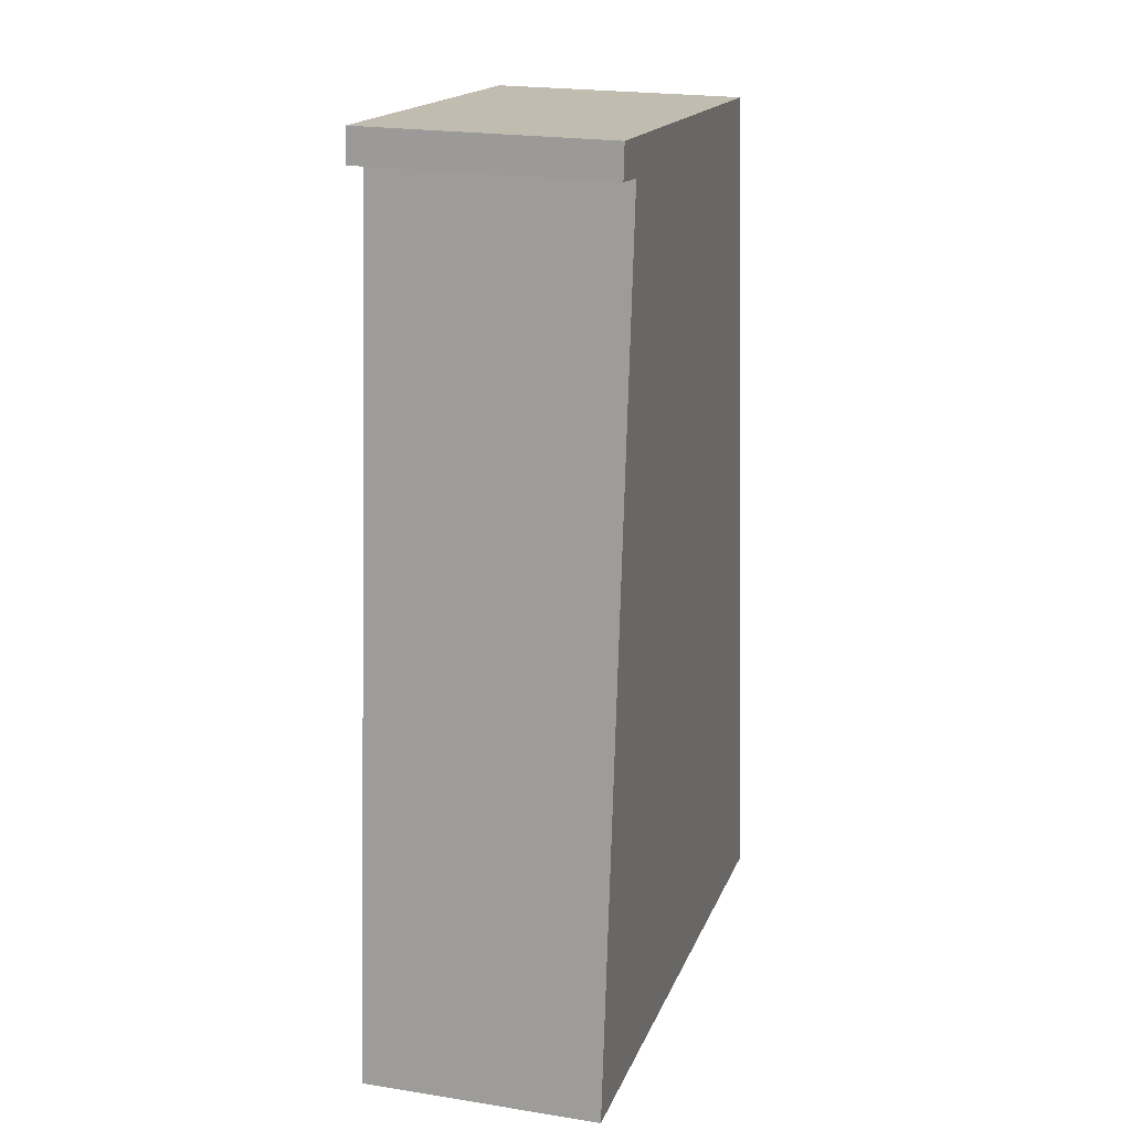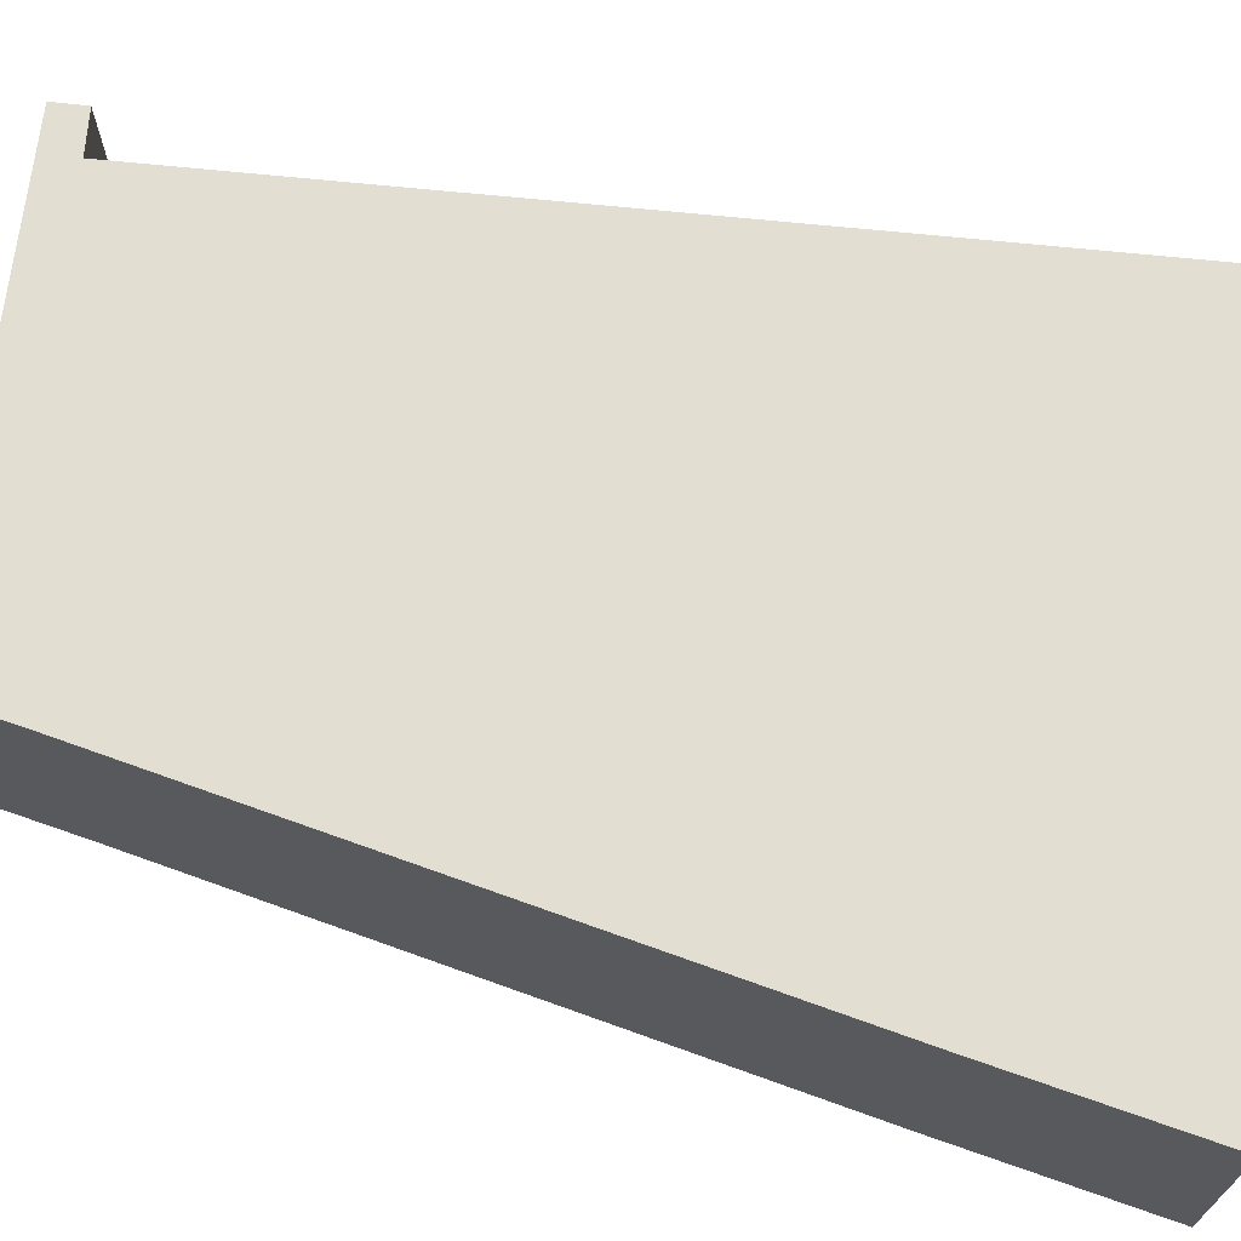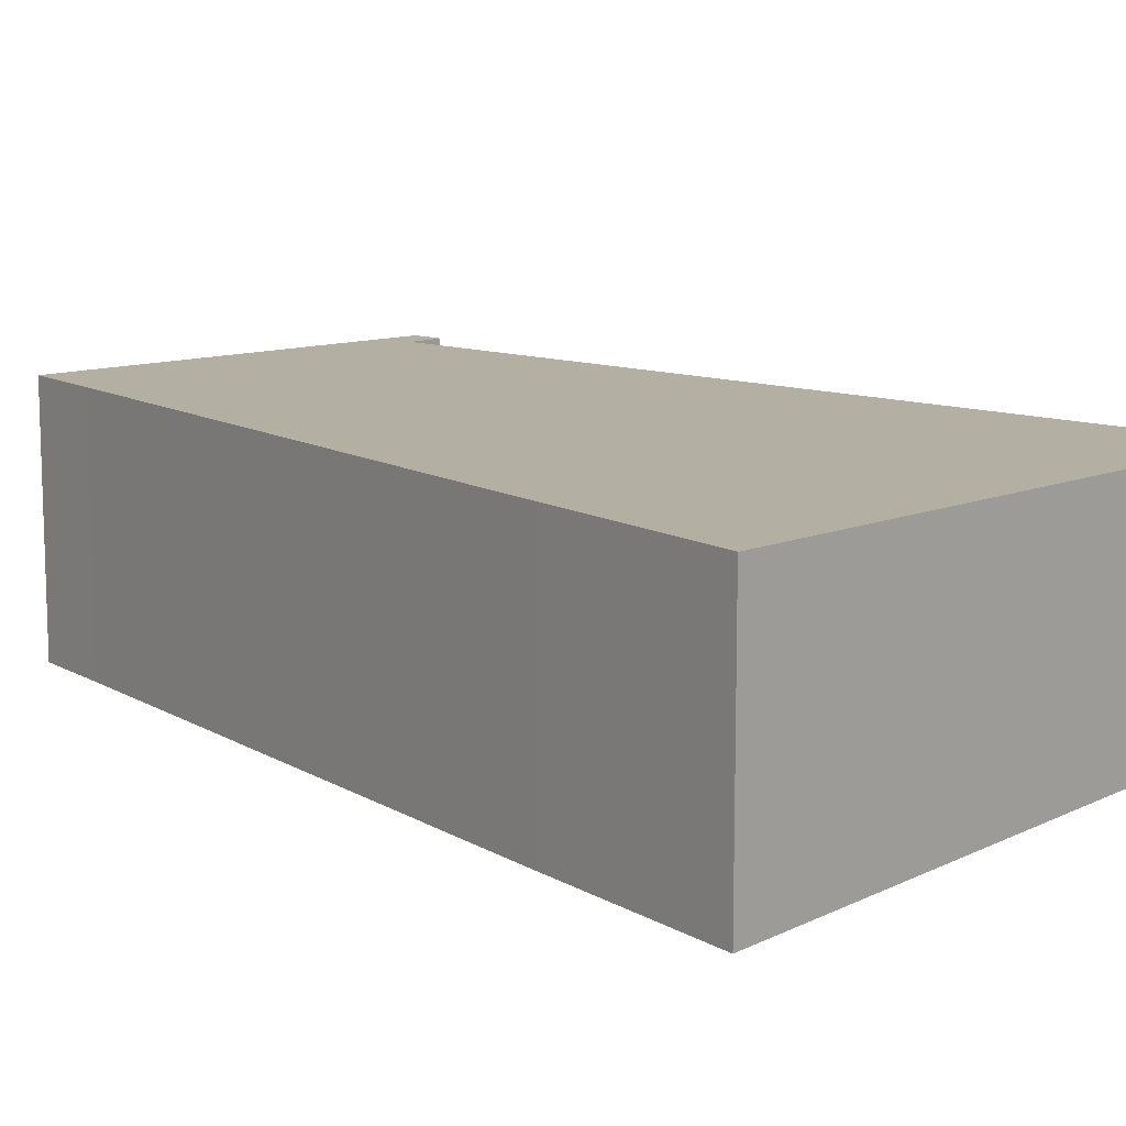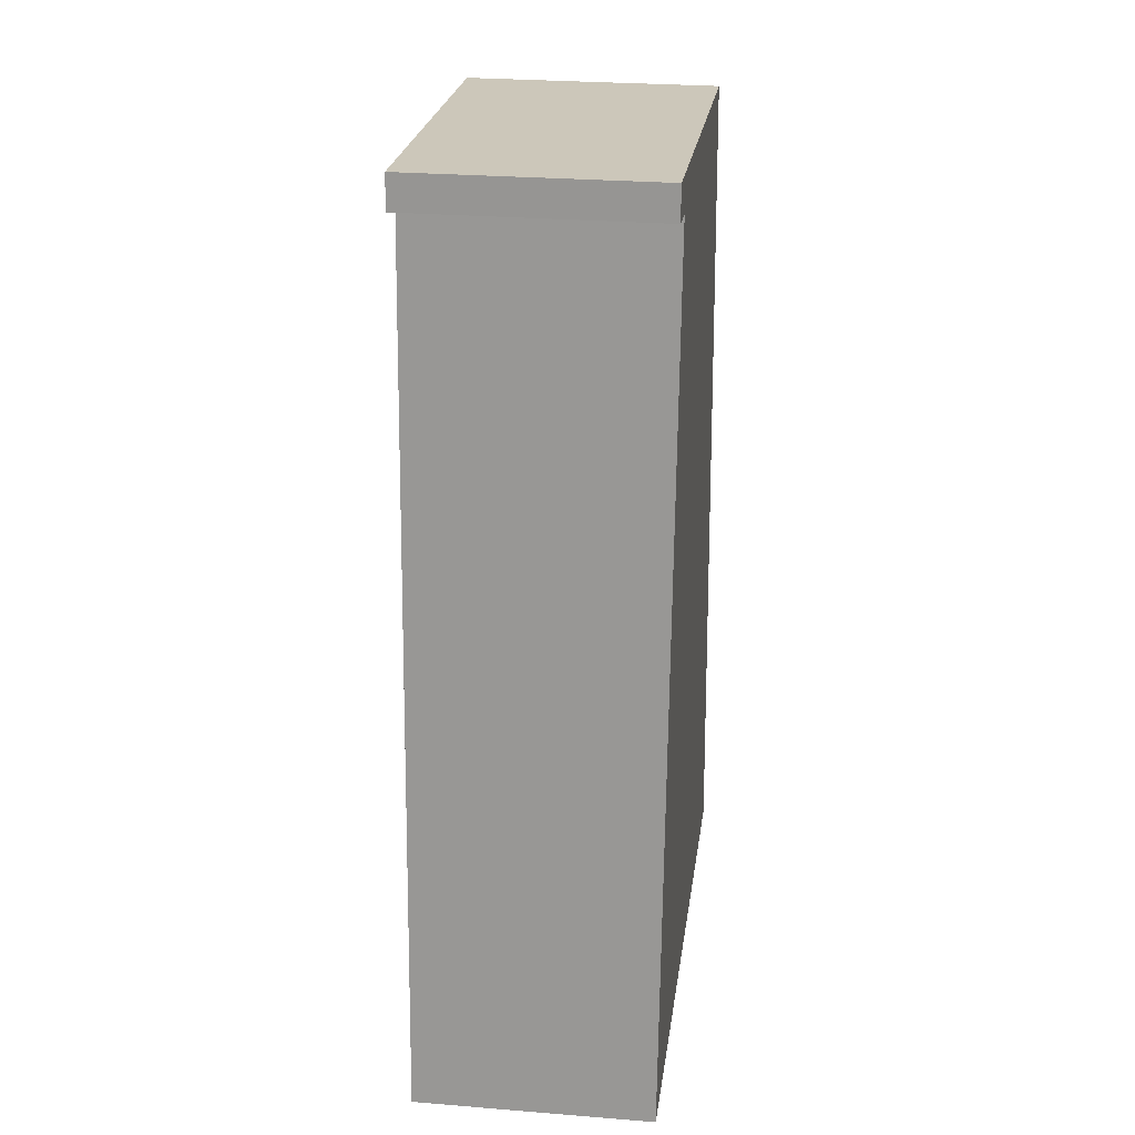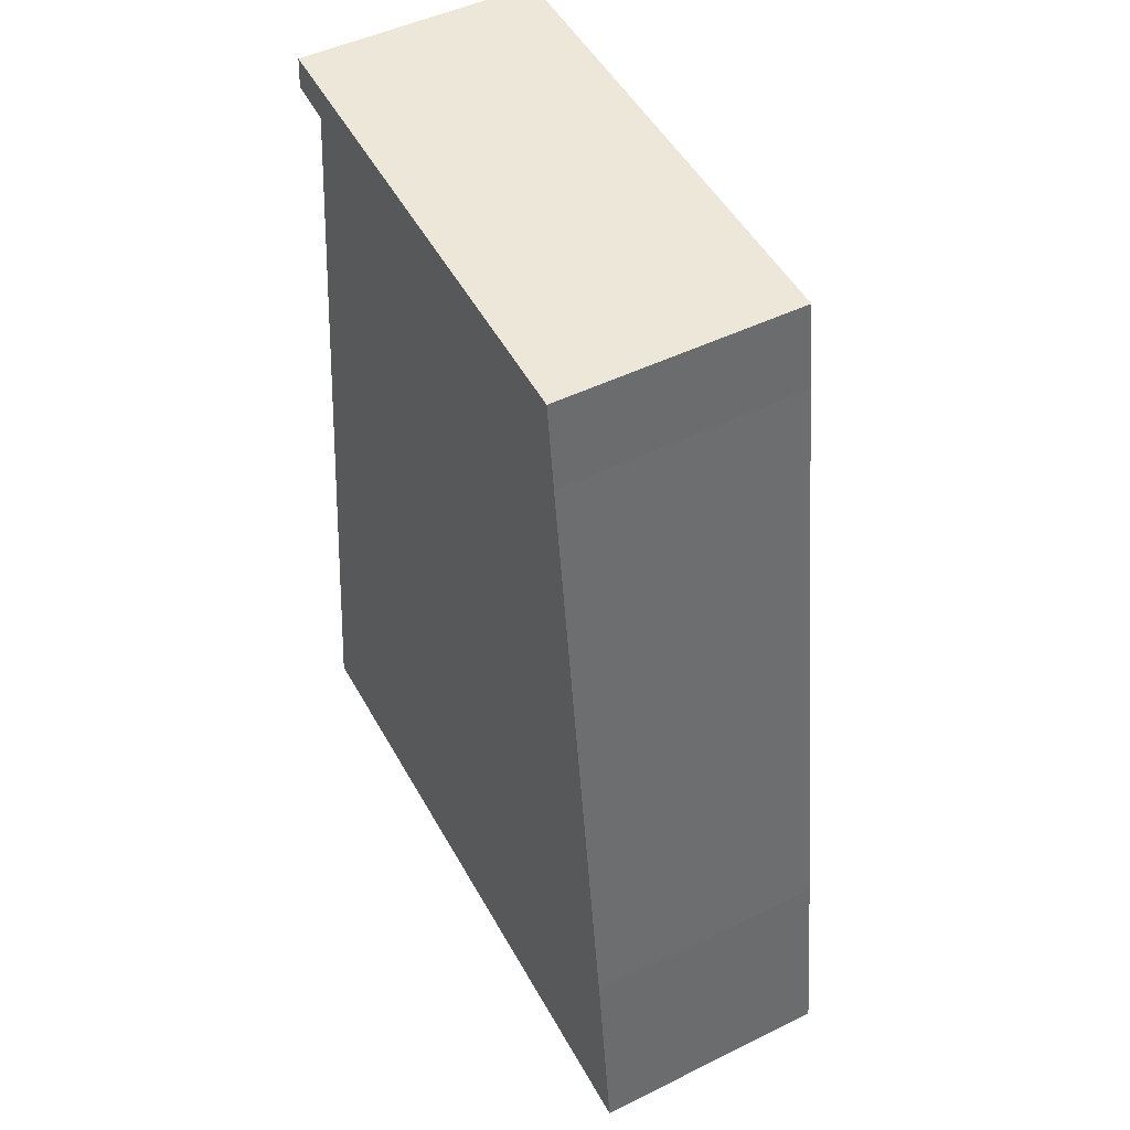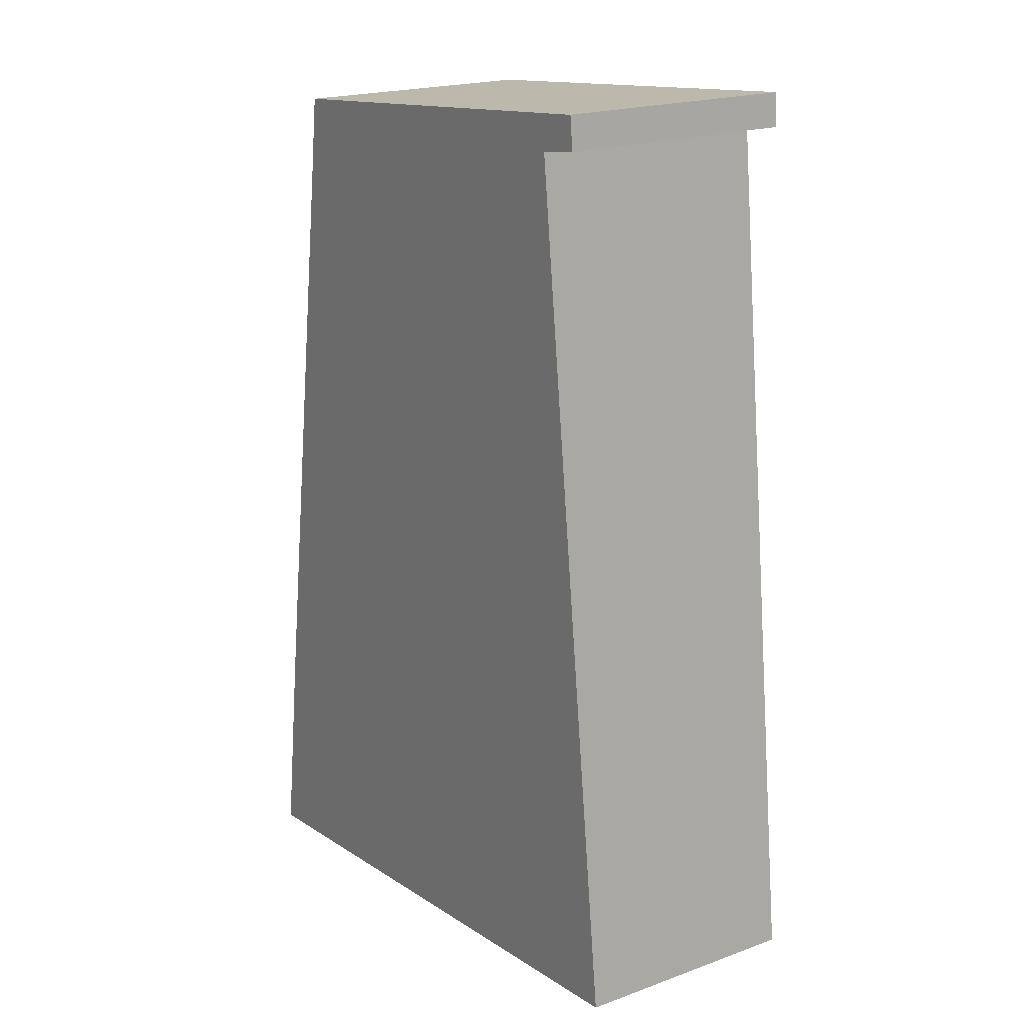
<metadata>
{"format":"obj","ext":"obj","renderer":"f3d","projection":"perspective","resolution":1024,"background":"white","views":[{"elev":21.7,"azim":-74.2,"up":"+Z"},{"elev":69.0,"azim":101.9,"up":"+Y"},{"elev":11.7,"azim":136.1,"up":"+Y"},{"elev":26.8,"azim":-82.8,"up":"+Z"},{"elev":47.4,"azim":60.9,"up":"+Z"},{"elev":20.1,"azim":-123.6,"up":"+Z"}]}
</metadata>
<code>
v  0.785 3.47 -0.076
v  9.037 3.668 2.059
v  9.426 3.667 -0.912
v  7.737 3.667 11.34
v  7.571 3.667 12.61
v  1.388 3.525 12.69
v  0.799 3.513 13.26
v  0 3.452 2.114e-16
v  0.343 3.47 3.14
v  0.753 3.51 12.78
v  1.388 -7.772e-16 12.69
v  0.753 -7.827e-16 12.78
v  9.426 5.584e-17 -0.912
v  0.785 4.654e-18 -0.076
v  0 0 0
v  0.799 -8.121e-16 13.26
v  0.343 -1.923e-16 3.14
v  7.571 -7.72e-16 12.61
v  7.737 -6.944e-16 11.34
v  9.037 -1.261e-16 2.059
g defaultobject
f 1 2 3
f 2 1 4
f 4 1 5
f 5 1 6
f 5 6 7
f 6 1 8
f 6 8 9
f 7 6 10
f 11 10 6
f 10 11 12
f 13 1 3
f 1 13 14
f 1 14 8
f 8 14 15
f 10 16 7
f 16 10 12
f 9 11 6
f 11 9 17
f 17 9 8
f 17 8 15
f 7 18 5
f 18 7 16
f 18 4 5
f 4 18 19
f 4 19 2
f 2 19 20
f 2 20 3
f 3 20 13
f 20 14 13
f 14 20 19
f 14 19 15
f 15 19 17
f 17 19 11
f 11 19 18
f 11 18 16
f 11 16 12

</code>
